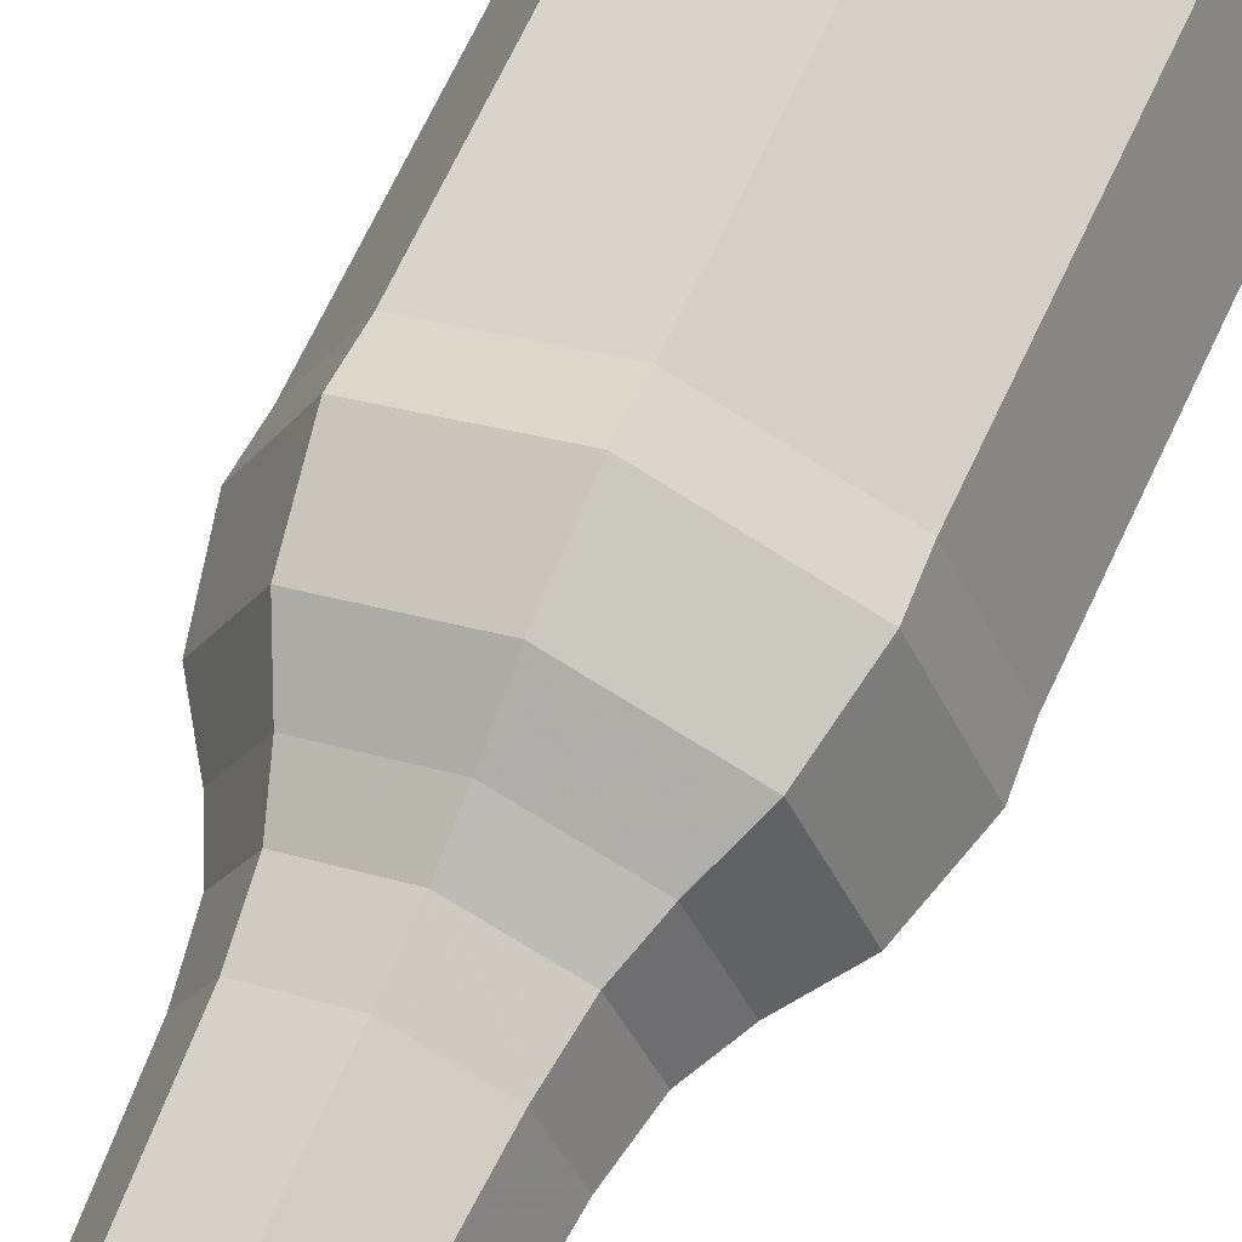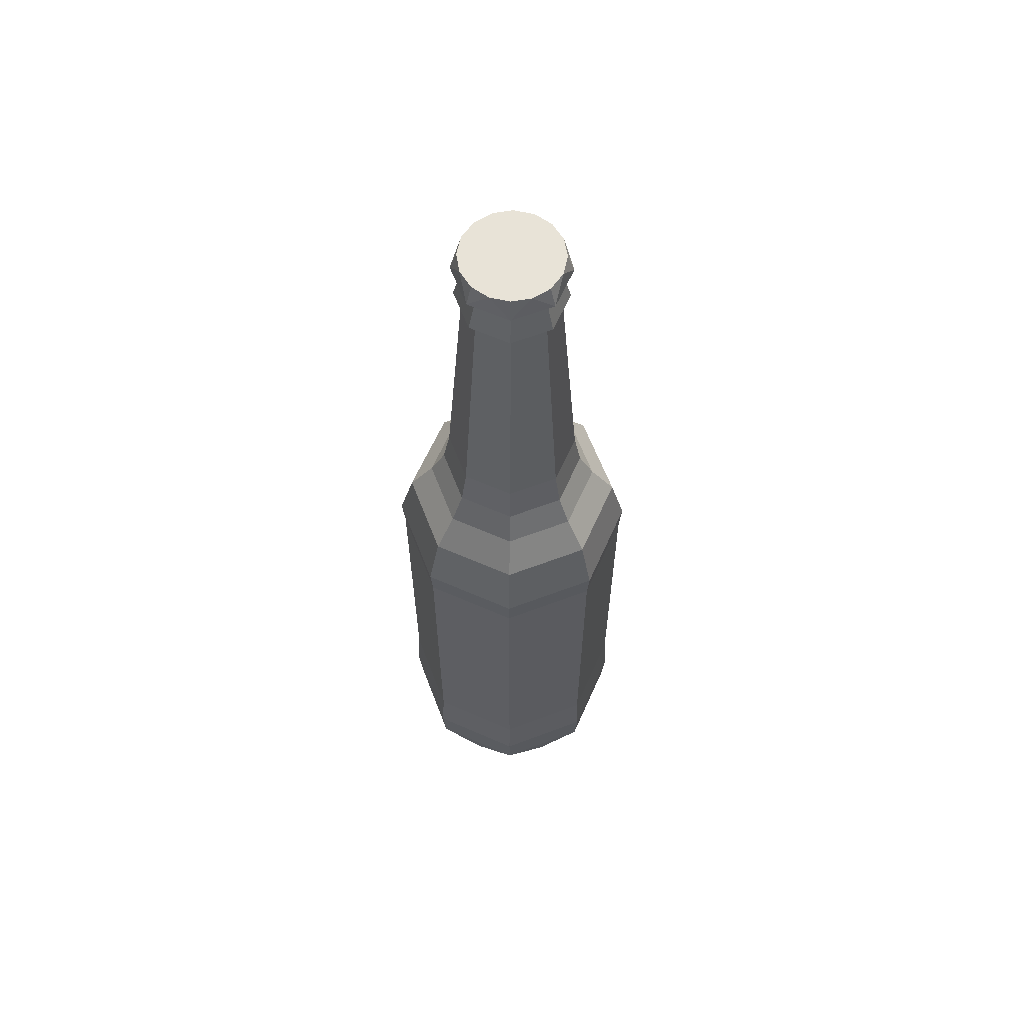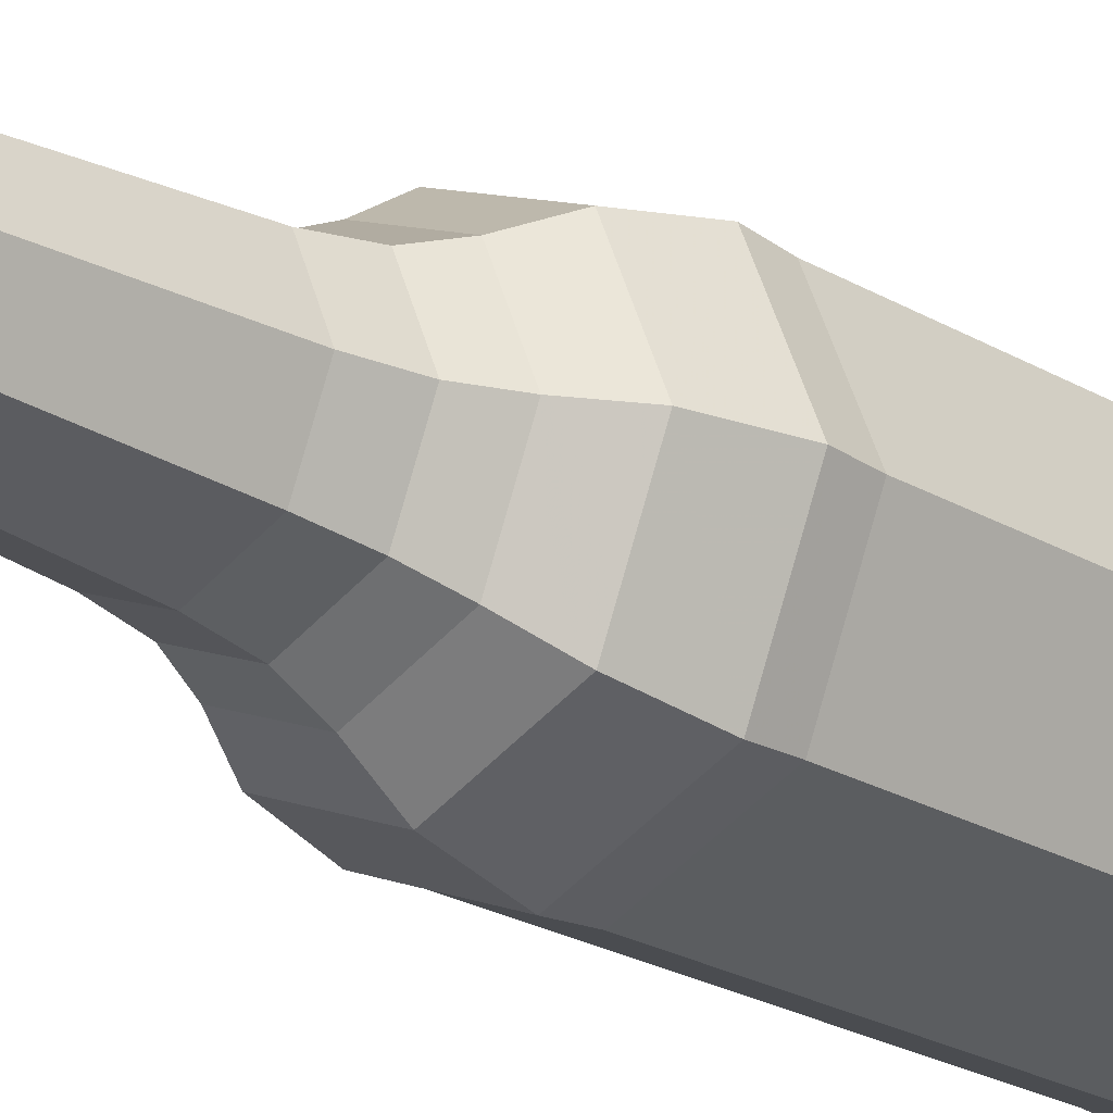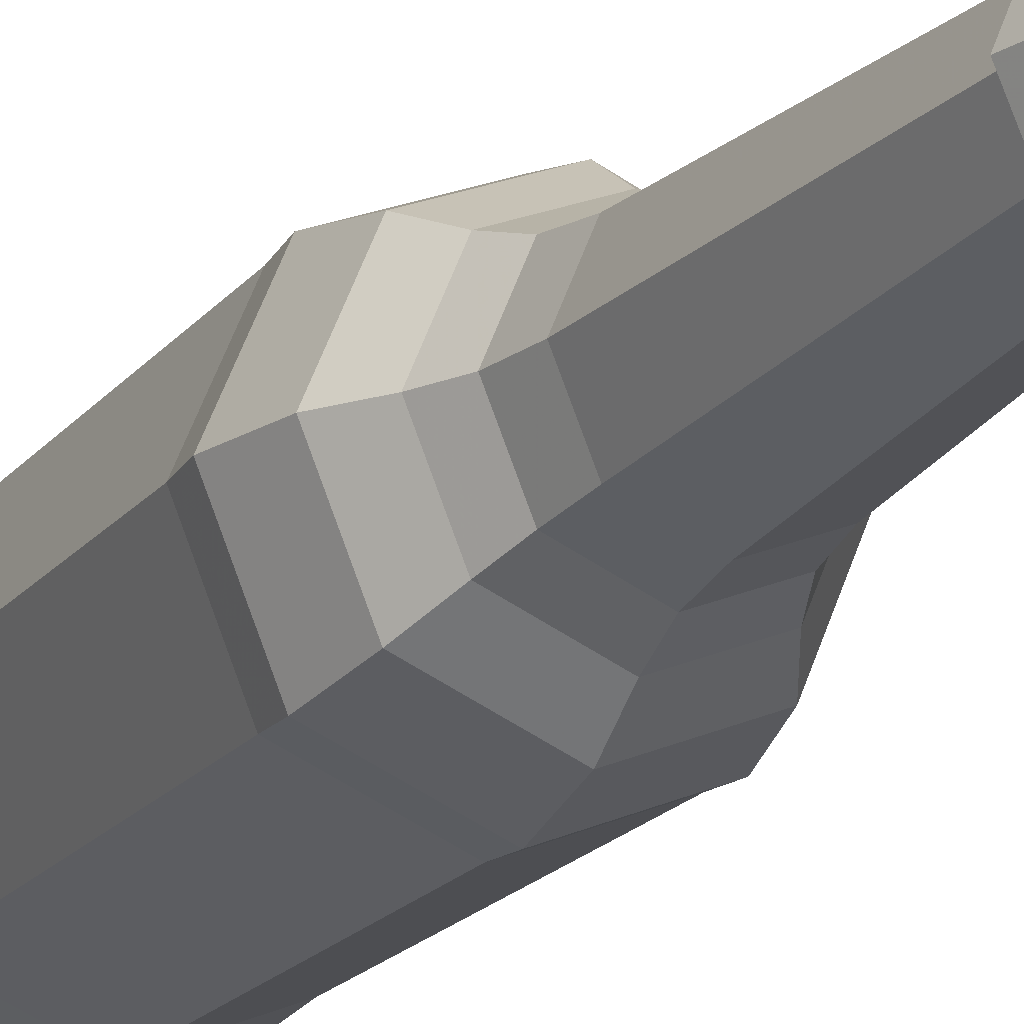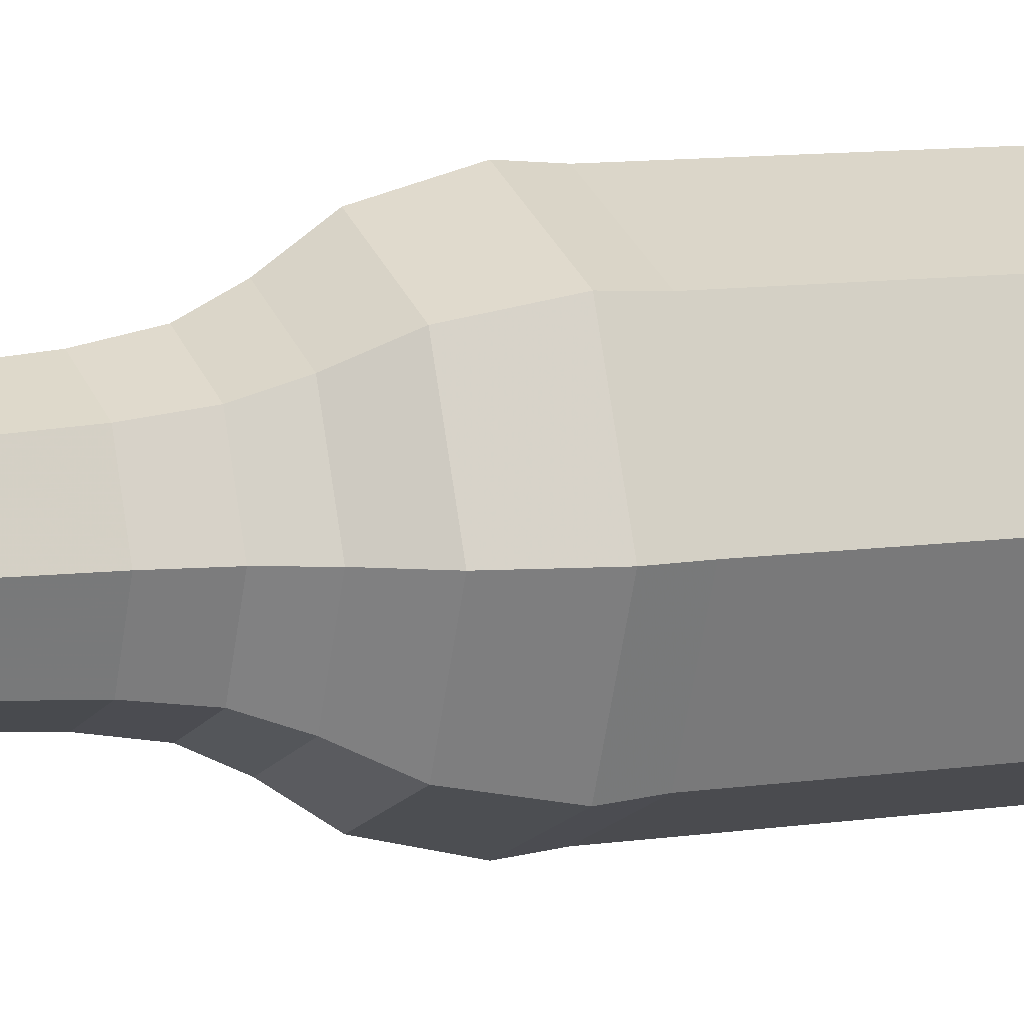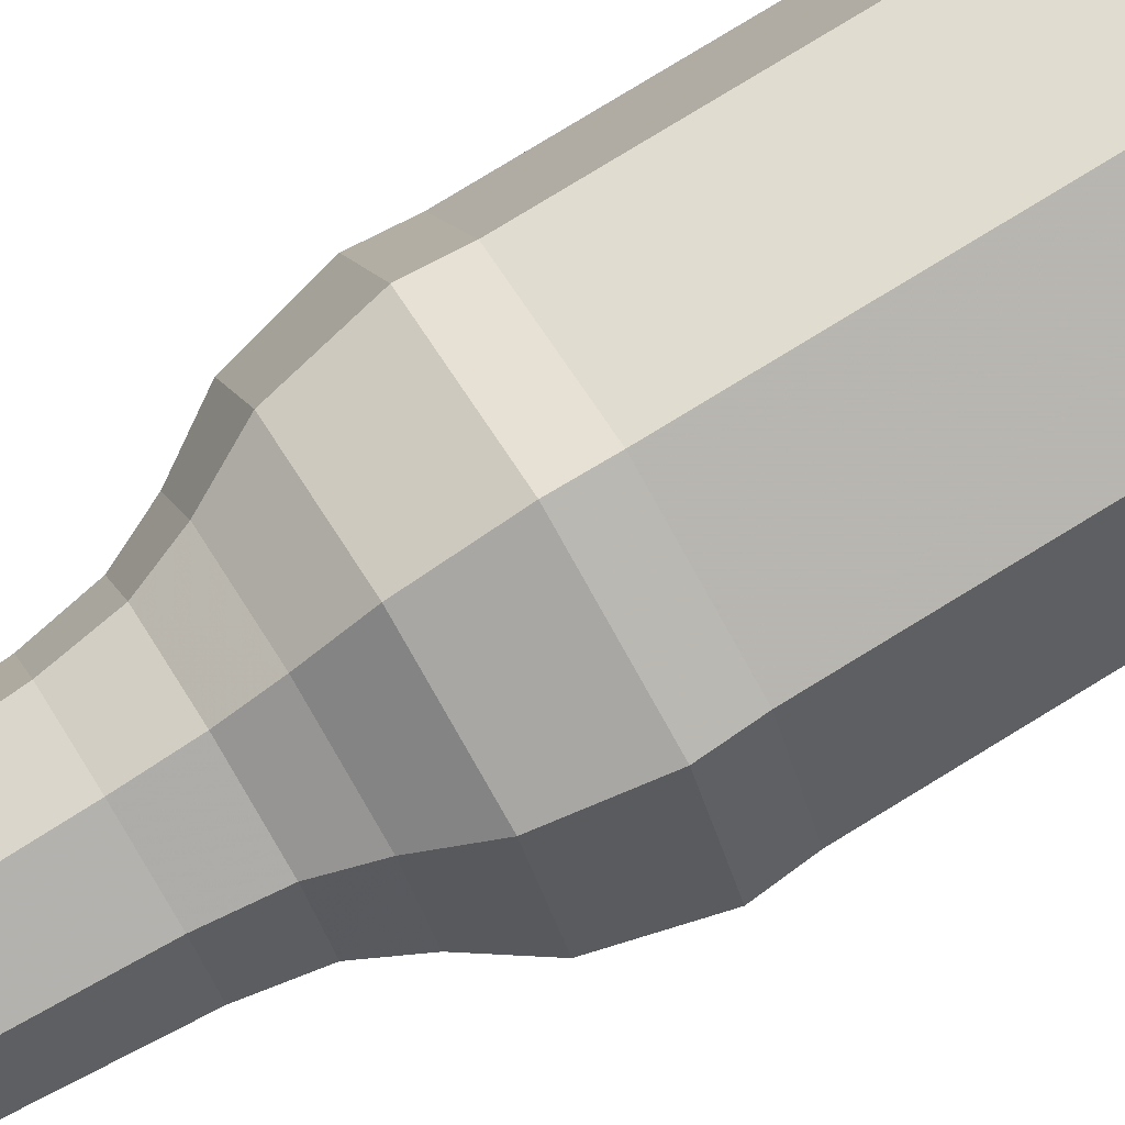
<metadata>
{"format":"obj","ext":"obj","renderer":"f3d","projection":"perspective","resolution":1024,"background":"white","views":[{"elev":64.5,"azim":-155.6,"up":"+Z"},{"elev":62.1,"azim":1.5,"up":"+Y"},{"elev":-22.1,"azim":-136.2,"up":"+Z"},{"elev":-18.4,"azim":154.5,"up":"+Z"},{"elev":8.8,"azim":-113.3,"up":"+Z"},{"elev":79.2,"azim":-121.4,"up":"+Z"}]}
</metadata>
<code>
o mesh1_mesh1-geometry
v -0 -0.4462 -0.1171
v 0.08524 -0.4042 -0.08524
v 0.08281 -0.4462 -0.08281
v -0 -0.4042 -0.1205
v 0.1171 -0.4462 2.691e-07
v 0.03991 -0.47 -0.09635
v -0.08524 -0.4042 -0.08524
v 0.08303 -0.3531 -0.08303
v 0.1205 -0.4042 2.691e-07
v 0.09635 -0.47 -0.03991
v 0.07374 -0.47 -0.07375
v -0 -0.47 -0.1043
v -0.08281 -0.4462 -0.08281
v -0.08303 -0.3531 -0.08303
v -0 -0.3531 -0.1174
v 0.1174 -0.3531 2.691e-07
v 0.08281 -0.4462 0.08281
v 0.1043 -0.47 -3.481e-06
v -0.03991 -0.47 -0.09635
v -0.1205 -0.4042 2.691e-07
v -0.1174 -0.3531 2.691e-07
v 0.08303 -0.02144 -0.08303
v 0.1174 -0.02144 2.691e-07
v 0.08524 -0.4042 0.08524
v 0.09635 -0.47 0.03991
v -0.07374 -0.47 -0.07375
v -0.1171 -0.4462 2.691e-07
v -0.08303 -0.02144 -0.08303
v -0.1174 -0.02144 2.691e-07
v -0 -0.02144 -0.1174
v 0.08303 -0.3531 0.08303
v 0 -0.4462 0.1171
v 0.07375 -0.47 0.07374
v -0.09635 -0.47 -0.03991
v -0.08281 -0.4462 0.08281
v -0.08524 -0.4042 0.08524
v -0.08303 -0.3531 0.08303
v 0.08479 0.008141 -0.08479
v 0.08303 -0.02144 0.08303
v 0 -0.4042 0.1205
v 0.03991 -0.47 0.09635
v -0.1043 -0.47 -3.481e-06
v -0.09635 -0.47 0.03991
v -0.08479 0.008141 -0.08479
v -0.1199 0.008141 2.691e-07
v -0.08303 -0.02144 0.08303
v -0 0.008141 -0.1199
v 0.1199 0.008141 2.691e-07
v 0 -0.3531 0.1174
v 0 -0.47 0.1043
v -0.07375 -0.47 0.07374
v 0.07509 0.06145 -0.07509
v 0.1062 0.06145 2.691e-07
v 0.08479 0.008141 0.08479
v 0 -0.02144 0.1174
v -0.03991 -0.47 0.09635
v -0.07509 0.06145 -0.07509
v -0.1062 0.06145 2.691e-07
v -0.08479 0.008141 0.08479
v -0 0.06145 -0.1062
v 0.05933 0.0941 -0.05934
v 0.08391 0.0941 2.691e-07
v 0.07509 0.06145 0.07509
v 0 0.008141 0.1199
v -0.05933 0.0941 -0.05934
v -0.08391 0.0941 2.691e-07
v -0.07509 0.06145 0.07509
v -0 0.0941 -0.08391
v 0 0.06145 0.1062
v 0.04959 0.1223 -0.0496
v 0.07013 0.1223 2.691e-07
v 0.05934 0.0941 0.05933
v -0.04959 0.1223 -0.0496
v -0.07013 0.1223 2.691e-07
v -0.05934 0.0941 0.05933
v 0 0.0941 0.08391
v -0 0.1223 -0.07013
v 0.04497 0.1586 -0.04497
v 0.06359 0.1586 2.691e-07
v 0.0496 0.1223 0.04959
v -0.04497 0.1586 -0.04497
v -0.06359 0.1586 2.691e-07
v -0.0496 0.1223 0.04959
v 0 0.1223 0.07013
v -0 0.1586 -0.06359
v 0.03161 0.4085 -0.03161
v 0.0447 0.4085 2.691e-07
v 0.04497 0.1586 0.04497
v -0.03161 0.4085 -0.03161
v -0.0447 0.4085 2.691e-07
v -0.04497 0.1586 0.04497
v 0 0.1586 0.06359
v -0 0.4085 -0.0447
v -0 0.4127 -0.05227
v 0.05226 0.4127 2.691e-07
v 0.03161 0.4085 0.0316
v -0.03696 0.4127 -0.03696
v -0.03161 0.4085 0.0316
v 0 0.4085 0.0447
v 0.03696 0.4127 -0.03696
v 0.03696 0.4127 0.03696
v -0.05226 0.4127 2.691e-07
v 0.03 0.4504 -0.03
v 0.04243 0.4504 2.691e-07
v -0.03 0.4504 -0.03
v -0.04243 0.4504 2.691e-07
v -0 0.4127 0.05227
v -0.03696 0.4127 0.03696
v -0 0.4504 -0.04243
v 0.03 0.4504 0.03
v -0 0.4504 -0.05409
v 0.05409 0.4504 2.691e-07
v 0.03825 0.4504 0.03825
v -0.03825 0.4504 -0.03825
v -0.03 0.4504 0.03
v -0 0.4504 0.04243
v 0.03825 0.4504 -0.03825
v -0.05409 0.4504 2.691e-07
v 0.01835 0.47 -0.04429
v 0.04429 0.47 0.01835
v 0.04429 0.47 -0.01835
v 0 0.4504 0.05409
v -0.01835 0.47 -0.04429
v -0.04429 0.47 -0.01835
v -0.03825 0.4504 0.03825
v -0 0.47 -0.04794
v 0.0339 0.47 -0.0339
v 0.0339 0.47 0.0339
v 0.04794 0.47 2.691e-07
v 0.01835 0.47 0.04429
v -0.0339 0.47 -0.0339
v -0.04794 0.47 2.691e-07
v -0.04429 0.47 0.01835
v 0 0.47 0.04794
v -0.01835 0.47 0.04429
v -0.0339 0.47 0.0339
f 109 111 103
f 103 111 109
f 112 104 103
f 103 104 112
f 113 110 104
f 104 110 113
f 105 111 109
f 109 111 105
f 106 114 105
f 105 114 106
f 103 111 117
f 117 111 103
f 113 104 112
f 112 104 113
f 112 103 117
f 117 103 112
f 113 116 110
f 110 116 113
f 105 114 111
f 111 114 105
f 106 118 114
f 114 118 106
f 115 118 106
f 106 118 115
f 122 116 113
f 113 116 122
f 122 115 116
f 116 115 122
f 118 115 125
f 125 115 118
f 115 122 125
f 125 122 115
f 1 2 3
f 2 1 4
f 3 2 1
f 4 1 2
f 2 5 3
f 3 5 2
f 1 3 6
f 6 3 1
f 1 7 4
f 4 7 1
f 4 8 2
f 2 8 4
f 5 2 9
f 9 2 5
f 3 5 10
f 10 5 3
f 6 3 11
f 11 3 6
f 1 6 12
f 12 6 1
f 7 1 13
f 13 1 7
f 14 4 7
f 7 4 14
f 8 4 15
f 15 4 8
f 16 2 8
f 8 2 16
f 2 16 9
f 9 16 2
f 9 17 5
f 5 17 9
f 10 5 18
f 18 5 10
f 3 10 11
f 11 10 3
f 1 12 19
f 19 12 1
f 1 19 13
f 13 19 1
f 13 20 7
f 7 20 13
f 4 14 15
f 15 14 4
f 7 21 14
f 14 21 7
f 15 22 8
f 8 22 15
f 8 23 16
f 16 23 8
f 16 24 9
f 9 24 16
f 17 9 24
f 24 9 17
f 17 25 5
f 5 25 17
f 5 25 18
f 18 25 5
f 13 19 26
f 26 19 13
f 20 13 27
f 27 13 20
f 21 7 20
f 20 7 21
f 28 15 14
f 14 15 28
f 29 14 21
f 21 14 29
f 22 15 30
f 30 15 22
f 23 8 22
f 22 8 23
f 23 31 16
f 16 31 23
f 24 16 31
f 31 16 24
f 24 32 17
f 17 32 24
f 17 33 25
f 25 33 17
f 13 26 34
f 34 26 13
f 13 34 27
f 27 34 13
f 35 20 27
f 27 20 35
f 36 21 20
f 20 21 36
f 15 28 30
f 30 28 15
f 14 29 28
f 28 29 14
f 37 29 21
f 21 29 37
f 30 38 22
f 22 38 30
f 38 23 22
f 22 23 38
f 31 23 39
f 39 23 31
f 31 40 24
f 24 40 31
f 32 24 40
f 40 24 32
f 32 41 17
f 17 41 32
f 17 41 33
f 33 41 17
f 27 34 42
f 42 34 27
f 20 35 36
f 36 35 20
f 27 43 35
f 35 43 27
f 21 36 37
f 37 36 21
f 44 30 28
f 28 30 44
f 45 28 29
f 29 28 45
f 29 37 46
f 46 37 29
f 38 30 47
f 47 30 38
f 23 38 48
f 48 38 23
f 48 39 23
f 23 39 48
f 39 49 31
f 31 49 39
f 40 31 49
f 49 31 40
f 36 32 40
f 40 32 36
f 32 50 41
f 41 50 32
f 27 42 43
f 43 42 27
f 32 36 35
f 35 36 32
f 43 51 35
f 35 51 43
f 36 49 37
f 37 49 36
f 30 44 47
f 47 44 30
f 28 45 44
f 44 45 28
f 46 45 29
f 29 45 46
f 49 46 37
f 37 46 49
f 47 52 38
f 38 52 47
f 38 53 48
f 48 53 38
f 39 48 54
f 54 48 39
f 49 39 55
f 55 39 49
f 49 36 40
f 40 36 49
f 56 50 32
f 32 50 56
f 35 56 32
f 32 56 35
f 51 56 35
f 35 56 51
f 57 47 44
f 44 47 57
f 58 44 45
f 45 44 58
f 45 46 59
f 59 46 45
f 46 49 55
f 55 49 46
f 52 47 60
f 60 47 52
f 53 38 52
f 52 38 53
f 53 54 48
f 48 54 53
f 54 55 39
f 39 55 54
f 47 57 60
f 60 57 47
f 44 58 57
f 57 58 44
f 59 58 45
f 45 58 59
f 55 59 46
f 46 59 55
f 60 61 52
f 52 61 60
f 52 62 53
f 53 62 52
f 54 53 63
f 63 53 54
f 55 54 64
f 64 54 55
f 65 60 57
f 57 60 65
f 66 57 58
f 58 57 66
f 58 59 67
f 67 59 58
f 59 55 64
f 64 55 59
f 61 60 68
f 68 60 61
f 62 52 61
f 61 52 62
f 62 63 53
f 53 63 62
f 63 64 54
f 54 64 63
f 60 65 68
f 68 65 60
f 57 66 65
f 65 66 57
f 67 66 58
f 58 66 67
f 59 69 67
f 67 69 59
f 69 59 64
f 64 59 69
f 68 70 61
f 61 70 68
f 61 71 62
f 62 71 61
f 63 62 72
f 72 62 63
f 64 63 69
f 69 63 64
f 73 68 65
f 65 68 73
f 74 65 66
f 66 65 74
f 66 67 75
f 75 67 66
f 76 67 69
f 69 67 76
f 70 68 77
f 77 68 70
f 71 61 70
f 70 61 71
f 71 72 62
f 62 72 71
f 72 69 63
f 63 69 72
f 68 73 77
f 77 73 68
f 65 74 73
f 73 74 65
f 75 74 66
f 66 74 75
f 67 76 75
f 75 76 67
f 69 72 76
f 76 72 69
f 77 78 70
f 70 78 77
f 70 79 71
f 71 79 70
f 72 71 80
f 80 71 72
f 81 77 73
f 73 77 81
f 82 73 74
f 74 73 82
f 74 75 83
f 83 75 74
f 84 75 76
f 76 75 84
f 80 76 72
f 72 76 80
f 78 77 85
f 85 77 78
f 79 70 78
f 78 70 79
f 79 80 71
f 71 80 79
f 77 81 85
f 85 81 77
f 73 82 81
f 81 82 73
f 83 82 74
f 74 82 83
f 75 84 83
f 83 84 75
f 76 80 84
f 84 80 76
f 85 86 78
f 78 86 85
f 78 87 79
f 79 87 78
f 80 79 88
f 88 79 80
f 89 85 81
f 81 85 89
f 90 81 82
f 82 81 90
f 82 83 91
f 91 83 82
f 92 83 84
f 84 83 92
f 88 84 80
f 80 84 88
f 86 85 93
f 93 85 86
f 87 78 86
f 86 78 87
f 87 88 79
f 79 88 87
f 85 89 93
f 93 89 85
f 81 90 89
f 89 90 81
f 91 90 82
f 82 90 91
f 83 92 91
f 91 92 83
f 84 88 92
f 92 88 84
f 94 86 93
f 93 86 94
f 86 95 87
f 87 95 86
f 88 87 96
f 96 87 88
f 89 94 93
f 93 94 89
f 90 97 89
f 89 97 90
f 90 91 98
f 98 91 90
f 99 91 92
f 92 91 99
f 96 92 88
f 88 92 96
f 86 94 100
f 100 94 86
f 95 86 100
f 100 86 95
f 101 87 95
f 95 87 101
f 87 101 96
f 96 101 87
f 94 89 97
f 97 89 94
f 97 90 102
f 102 90 97
f 91 99 98
f 98 99 91
f 98 102 90
f 90 102 98
f 92 96 99
f 99 96 92
f 94 103 100
f 100 103 94
f 100 104 95
f 95 104 100
f 104 101 95
f 95 101 104
f 101 99 96
f 96 99 101
f 105 94 97
f 97 94 105
f 106 97 102
f 102 97 106
f 107 98 99
f 99 98 107
f 102 98 108
f 108 98 102
f 103 94 109
f 109 94 103
f 104 100 103
f 103 100 104
f 101 104 110
f 110 104 101
f 99 101 107
f 107 101 99
f 94 105 109
f 109 105 94
f 97 106 105
f 105 106 97
f 108 106 102
f 102 106 108
f 98 107 108
f 108 107 98
f 110 107 101
f 101 107 110
f 106 108 115
f 115 108 106
f 116 108 107
f 107 108 116
f 107 110 116
f 116 110 107
f 108 116 115
f 115 116 108
f 111 119 117
f 117 119 111
f 120 113 112
f 112 113 120
f 117 121 112
f 112 121 117
f 123 111 114
f 114 111 123
f 124 114 118
f 118 114 124
f 111 126 119
f 119 126 111
f 119 127 117
f 117 127 119
f 128 113 120
f 120 113 128
f 120 112 129
f 129 112 120
f 127 121 117
f 117 121 127
f 121 129 112
f 112 129 121
f 130 122 113
f 113 122 130
f 126 111 123
f 123 111 126
f 123 114 131
f 131 114 123
f 131 114 124
f 124 114 131
f 124 118 132
f 132 118 124
f 118 125 133
f 133 125 118
f 126 121 119
f 119 121 126
f 119 121 127
f 127 121 119
f 130 113 128
f 128 113 130
f 131 128 120
f 120 128 131
f 126 120 129
f 129 120 126
f 126 129 121
f 121 129 126
f 134 122 130
f 130 122 134
f 123 120 126
f 126 120 123
f 131 120 123
f 123 120 131
f 124 128 131
f 131 128 124
f 118 133 132
f 132 133 118
f 132 130 124
f 124 130 132
f 125 122 135
f 135 122 125
f 133 125 136
f 136 125 133
f 124 130 128
f 128 130 124
f 135 122 134
f 134 122 135
f 132 134 130
f 130 134 132
f 133 134 132
f 132 134 133
f 125 135 136
f 136 135 125
f 135 133 136
f 136 133 135
f 133 135 134
f 134 135 133

</code>
